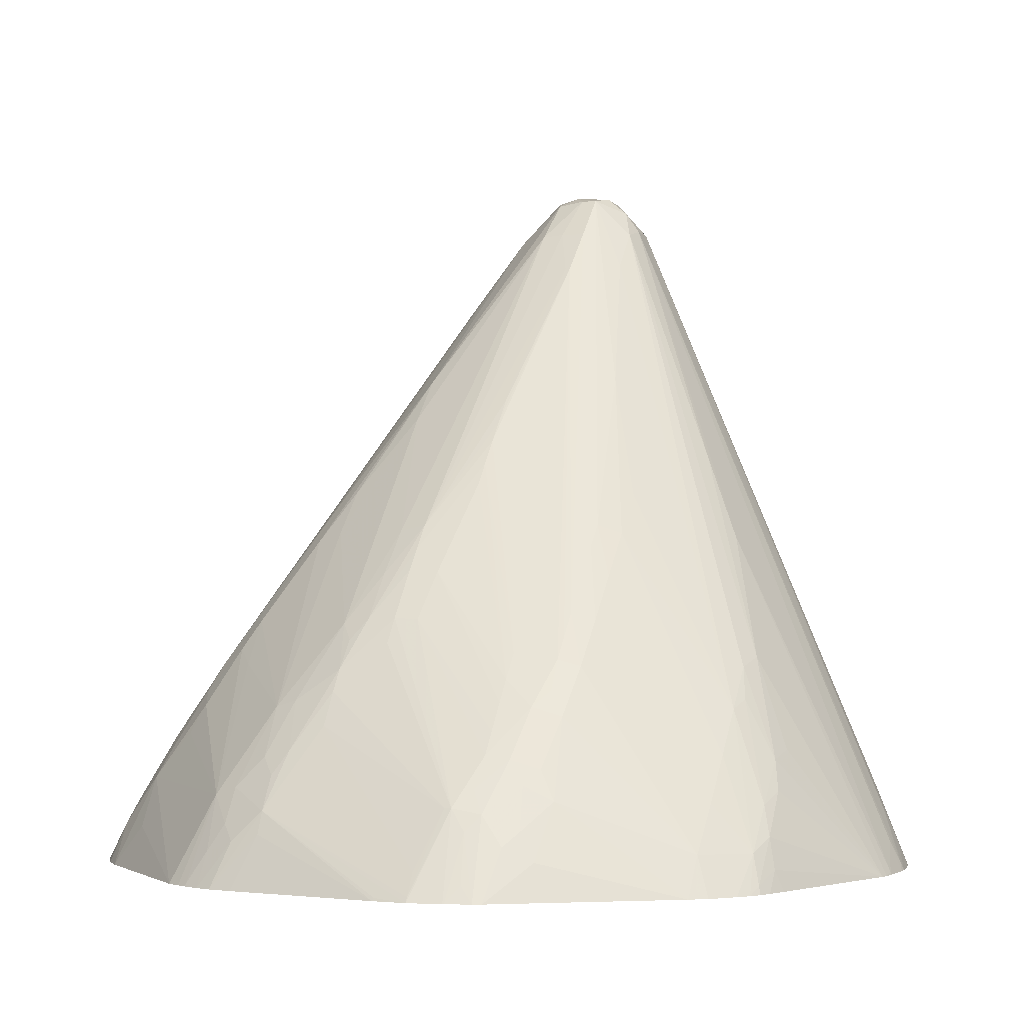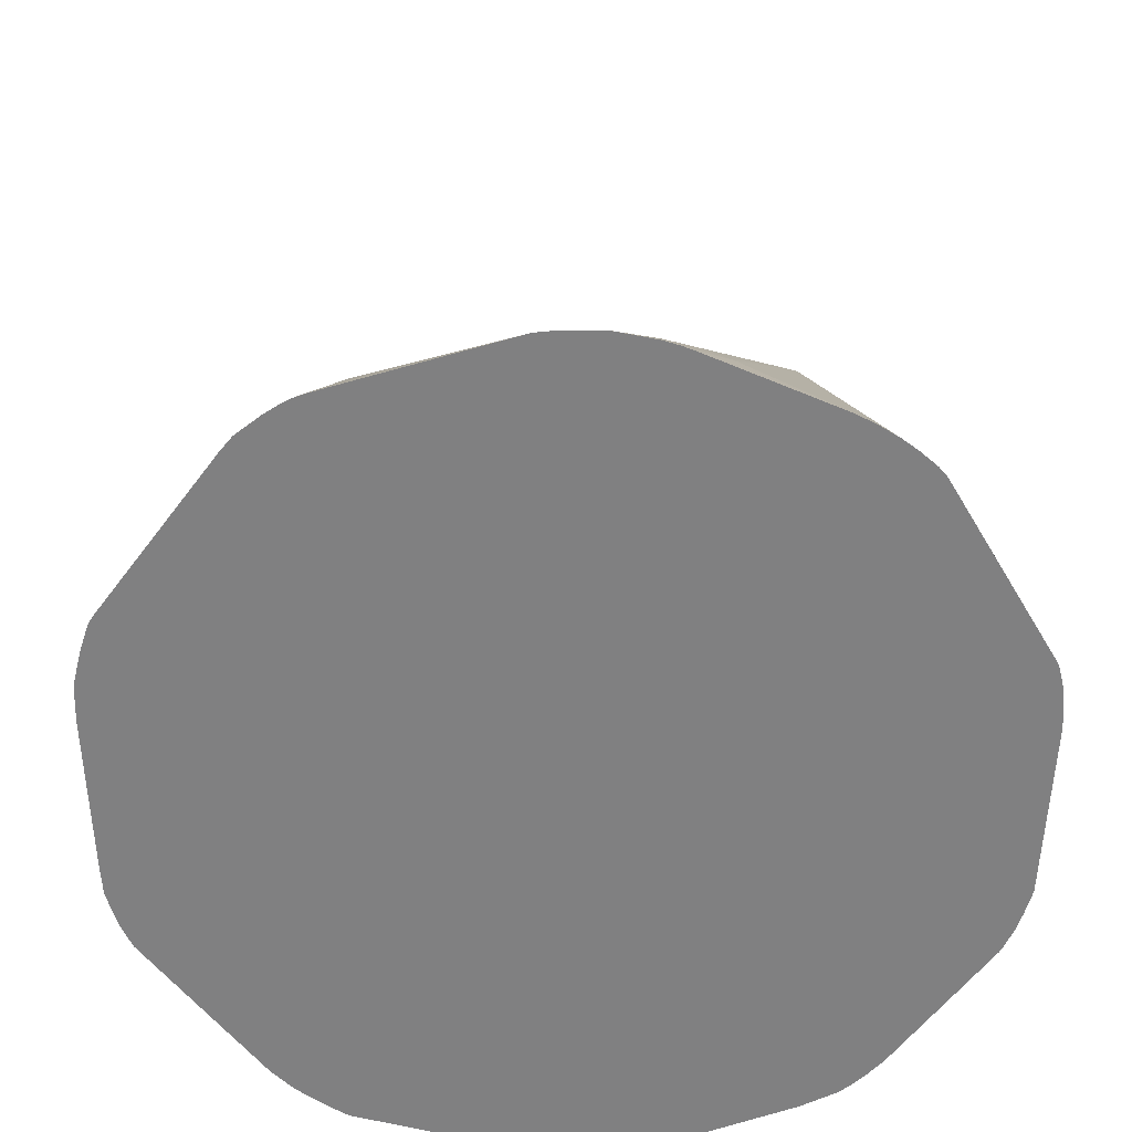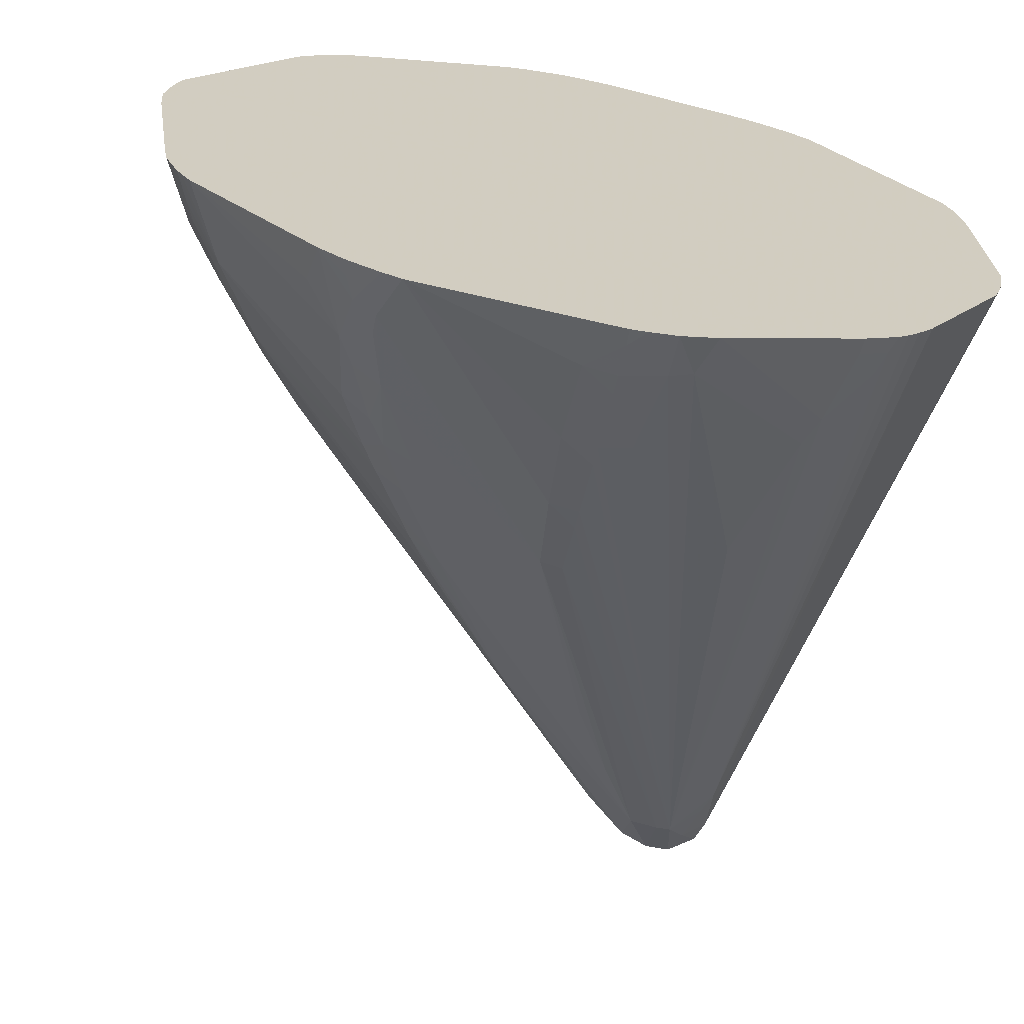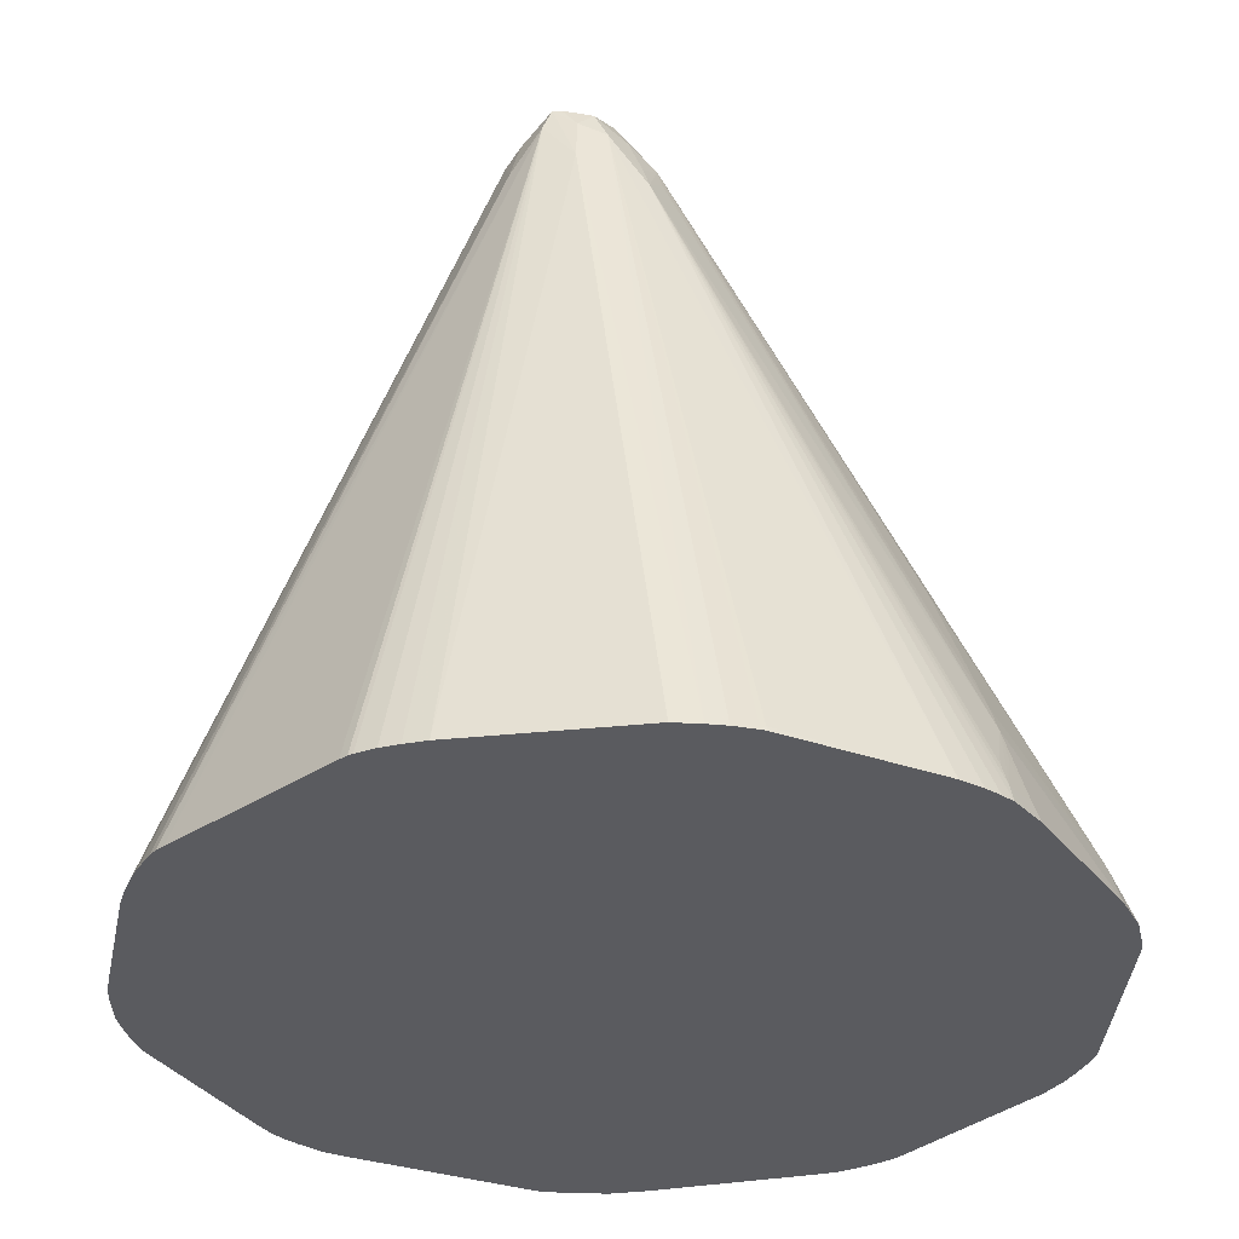
<metadata>
{"format":"obj","ext":"obj","renderer":"f3d","projection":"perspective","resolution":1024,"background":"white","views":[{"elev":-1.6,"azim":-69.9,"up":"+Y"},{"elev":-60.1,"azim":-5.9,"up":"+Y"},{"elev":-66.4,"azim":-10.2,"up":"+Z"},{"elev":-33.2,"azim":95.7,"up":"+Y"}]}
</metadata>
<code>
v 0.0159 0.05535 -0.002508
v 0.01571 0.05535 -0.003501
v 0.01068 0.0811 0.0008343
v 0.01559 0.05535 0.00418
v 0.01555 0.05535 -0.004192
v 0.01016 0.08232 -0.000191
v 0.01028 0.08284 0.0008506
v 0.01008 0.08365 0.001749
v 0.01025 0.08277 0.002054
v 0.01548 0.05535 0.004997
v 0.01526 0.05535 -0.005026
v 0.01516 0.05552 -0.005169
v 0.01196 0.05535 -0.01045
v 0.009955 0.08013 -0.00159
v 0.009623 0.0811 -0.001336
v 0.00919 0.08273 -0.0007913
v 0.009933 0.08344 0.0003087
v 0.01008 0.08365 0.001422
v 0.009197 0.08385 0.002067
v 0.009261 0.08285 0.002918
v 0.009303 0.08394 0.0008506
v 0.01481 0.05535 0.006883
v 0.01501 0.05535 0.0066
v 0.01508 0.05535 0.006432
v 0.01533 0.05535 0.005698
v 0.009862 0.0811 0.003197
v 0.01013 0.05535 0.01321
v 0.01036 0.05535 0.0129
v 0.01518 0.05535 -0.005195
v 0.01137 0.05535 -0.0112
v 0.008787 0.0811 -0.001914
v 0.008448 0.08202 -0.001713
v 0.01092 0.05535 -0.01168
v 0.01053 0.05535 -0.01205
v 0.01031 0.05602 -0.01194
v 0.01006 0.05692 -0.01173
v 0.008603 0.0589 -0.01187
v 0.008816 0.08383 -0.0002721
v 0.007522 0.0839 0.002139
v 0.007522 0.08321 0.002973
v 0.008748 0.08234 0.003521
v 0.007387 0.08397 0.000737
v 0.009849 0.05535 0.01346
v 0.007864 0.08202 -0.001713
v 0.008142 0.06002 -0.01162
v 0.006697 0.06523 -0.01004
v 0.003364 0.05689 -0.01506
v 0.002506 0.05708 -0.01516
v 0.002041 0.0605 -0.01352
v 0.0008344 0.06069 -0.01362
v 0.0008344 0.06152 -0.0132
v 0.0008344 0.06271 -0.01256
v 0.0008344 0.0639 -0.0119
v 0.0008344 0.06474 -0.01143
v 0.009842 0.05535 -0.01247
v 0.009216 0.05535 -0.01285
v 0.009197 0.05602 -0.01262
v 0.009174 0.05756 -0.01204
v 0.003922 0.05535 -0.01542
v 0.007855 0.08383 -0.0002721
v 0.006571 0.08371 0.001843
v 0.006506 0.08211 0.00345
v 0.007522 0.08237 0.003557
v 0.0008344 0.05769 0.01587
v 0.00216 0.05878 0.01517
v 0.003277 0.05842 0.01503
v 0.006922 0.05535 0.01504
v 0.007729 0.05535 0.01472
v 0.008536 0.05535 0.01432
v 0.009142 0.05535 0.01396
v 0.006742 0.08357 0.000114
v 0.006571 0.08371 0.001227
v 0.006751 0.08193 -0.001664
v 0.0008344 0.06605 -0.01067
v 0.0008344 0.06702 -0.0101
v 0.002499 0.05535 -0.01592
v 0.002506 0.05602 -0.01563
v 0.0008344 0.05733 -0.01527
v 0.0008344 0.05816 -0.01487
v 0.0008344 0.05937 -0.01428
v -0.0004949 0.06055 -0.01355
v -0.0003045 0.06378 -0.01184
v 0.004751 0.08053 0.00356
v 0.004935 0.08202 0.0008343
v 0.004935 0.08202 0.001801
v -0.006254 0.06812 0.005851
v -0.005418 0.06898 0.005851
v 9.556e-05 0.07518 0.004832
v -0.006702 0.06189 0.01172
v -0.004834 0.06344 0.01161
v -0.003721 0.06379 0.01186
v 0.001583 0.07196 0.008398
v -1.09e-05 0.06857 0.01003
v -0.002508 0.05545 0.01686
v -0.0008336 0.05647 0.01651
v -0.0008336 0.05563 0.01693
v -0.0008336 0.05535 0.01706
v 0.0008344 0.0563 0.0165
v 0.001283 0.05535 0.01679
v 0.001812 0.05535 0.01664
v -4.45e-06 0.07525 -0.003345
v 0.004987 0.08197 -3.528e-05
v 0.004932 0.07867 -0.0034
v -0.003692 0.06884 -0.006911
v -0.001837 0.07205 -0.005146
v -2.381e-05 0.06692 -0.01005
v 0.00146 0.05535 -0.01605
v 0.0008344 0.05602 -0.01584
v -0.0004271 0.05721 -0.01521
v -0.006857 0.05535 -0.01493
v -0.007522 0.05725 -0.01361
v -0.003347 0.07023 0.006688
v 0.003309 0.0803 0.001542
v 0.003309 0.0803 0.00173
v -0.007057 0.06898 -0.0008335
v -0.008667 0.06556 0.005851
v -0.007883 0.0664 0.005851
v -0.007044 0.06728 0.005851
v -0.008419 0.06528 0.006746
v -0.00676 0.06697 0.00675
v -0.005096 0.06864 0.00675
v -0.008409 0.06025 0.01175
v -0.009964 0.05678 0.01333
v -0.008215 0.05842 0.01329
v -0.00585 0.06222 0.01195
v -0.00628 0.05998 0.01323
v -0.005163 0.06029 0.01341
v -0.00336 0.05535 0.01673
v -0.003021 0.05535 0.01682
v -0.002508 0.05535 0.01692
v -0.001201 0.05535 0.01704
v 0.0006602 0.05535 0.01691
v 0.0008344 0.05547 0.01684
v 0.0008344 0.05535 0.01688
v -0.004808 0.06839 -0.006434
v -0.00357 0.07046 -0.005269
v -0.001676 0.07358 -0.003348
v -0.006893 0.06878 -0.001904
v 0.003199 0.0754 -0.005126
v -0.006457 0.0634 -0.009912
v -0.005457 0.06558 -0.00866
v -0.006573 0.06512 -0.008225
v -0.005392 0.06728 -0.007064
v -0.006935 0.06042 -0.01185
v -0.005344 0.06375 -0.01016
v 0.0007957 0.05535 -0.01609
v -0.007586 0.05535 -0.0146
v -0.007377 0.05587 -0.01442
v -0.008393 0.05689 -0.0134
v -0.007522 0.05808 -0.01309
v -0.001498 0.07506 0.0008343
v -0.002266 0.07423 0.0008343
v -0.003102 0.0733 0.0008343
v -0.00385 0.07246 0.0008343
v -0.01048 0.06404 0.00418
v -0.01026 0.06381 0.005851
v -0.009506 0.06464 0.005851
v -0.008506 0.06705 -0.001959
v -0.01011 0.06531 -0.001937
v -0.007893 0.06803 -0.0008335
v -0.004686 0.07152 0.0008343
v -0.01005 0.06357 0.006707
v -0.01009 0.05859 0.01176
v -0.0114 0.05535 0.01309
v -0.01094 0.05535 0.01346
v -0.01042 0.05567 0.01366
v -0.008851 0.0573 0.01366
v -0.01049 0.05769 0.01213
v -0.0117 0.05685 0.0117
v -0.01106 0.05626 0.01272
v -0.007099 0.05887 0.01355
v -0.009322 0.05614 0.01397
v -0.009264 0.05535 0.01431
v -0.01175 0.06193 -0.005065
v -0.00516 0.06877 -0.005321
v -0.009912 0.06512 -0.00305
v -0.007125 0.06229 -0.01034
v -0.007167 0.06401 -0.008796
v -0.00828 0.06343 -0.007988
v -0.007506 0.05937 -0.01223
v -0.008641 0.05882 -0.01192
v -0.008051 0.05994 -0.0115
v -0.008264 0.05535 -0.01425
v -0.009819 0.05535 -0.01316
v -0.008922 0.05535 -0.01386
v -0.008735 0.05602 -0.01363
v -0.01132 0.06309 0.00418
v -0.01187 0.0621 0.00539
v -0.01116 0.06267 0.005909
v -0.01065 0.06449 -0.002498
v -0.01158 0.06339 -0.002508
v -0.01013 0.06534 -0.0008335
v -0.009454 0.06617 -0.0008335
v -0.008619 0.06719 -0.0008335
v -0.008557 0.06713 0.0003152
v -0.005412 0.07068 0.0008343
v -0.0116 0.06175 0.006503
v -0.01226 0.05535 0.01227
v -0.01055 0.05535 0.01374
v -0.01006 0.05535 0.01398
v -0.01268 0.05535 0.01163
v -0.01356 0.05878 0.006857
v -0.01346 0.05864 -0.006788
v -0.0137 0.05896 -0.00585
v -0.01331 0.06011 -0.004831
v -0.01194 0.06219 -0.004179
v -0.008238 0.06176 -0.00989
v -0.01008 0.05698 -0.01178
v -0.01479 0.05535 -0.008076
v -0.008651 0.06064 -0.01038
v -0.01202 0.06225 0.00418
v -0.01341 0.06024 0.005092
v -0.01315 0.05989 0.006205
v -0.01285 0.06122 0.00418
v -0.01353 0.06039 0.00418
v -0.01086 0.06438 -0.0008335
v -0.0135 0.06037 -0.003715
v -0.01218 0.06256 -0.002508
v -0.01507 0.05856 0.003187
v -0.01507 0.05856 0.003459
v -0.01009 0.06529 9.776e-05
v -0.01498 0.05671 0.006591
v -0.01651 0.05535 0.005179
v -0.01378 0.05935 0.005731
v -0.01473 0.05776 0.005958
v -0.01514 0.05535 -0.007524
v -0.01527 0.05554 -0.007089
v -0.01493 0.05666 -0.006421
v -0.01457 0.05766 -0.00586
v -0.01487 0.05821 -0.004179
v -0.01398 0.05948 -0.004234
v -0.01443 0.05922 0.004082
v -0.01494 0.05836 0.004576
v -0.01302 0.06131 -0.002508
v -0.01642 0.05638 0.002505
v -0.01694 0.05555 0.002505
v -0.01706 0.05535 0.002505
v -0.01687 0.05535 0.003826
v -0.01684 0.05539 0.003884
v -0.01542 0.05776 0.004082
v -0.01528 0.05725 0.005474
v -0.01665 0.05535 0.004858
v -0.01536 0.05535 -0.007145
v -0.01564 0.05535 -0.006499
v -0.01517 0.05707 -0.005308
v -0.01589 0.05535 -0.005856
v -0.01526 0.05738 -0.004179
v -0.01695 0.05535 0.001152
v -0.0169 0.05546 0.001207
v -0.01686 0.05535 0.003907
v -0.0164 0.05598 0.004335
v -0.01677 0.05535 0.004335
v -0.01606 0.05535 -0.004912
f 15 32 16
f 16 38 17
f 16 32 38
f 17 38 21
f 32 45 46
f 32 46 47
f 32 47 48
f 32 48 49
f 66 100 67
f 71 73 101
f 71 101 102
f 71 102 72
f 72 102 84
f 73 103 104
f 14 36 37
f 14 37 31
f 73 75 106
f 73 106 103
f 74 82 106
f 74 106 75
f 76 107 108
f 76 108 77
f 65 99 66
f 66 99 100
f 78 109 79
f 79 109 80
f 80 109 81
f 81 109 110
f 81 110 82
f 82 110 111
f 73 104 105
f 73 105 101
f 63 93 94
f 63 94 95
f 63 95 96
f 63 96 64
f 64 96 97
f 64 97 98
f 64 98 65
f 65 98 99
f 17 21 18
f 19 21 39
f 19 39 40
f 19 40 41
f 19 41 20
f 20 41 26
f 21 38 42
f 21 42 39
f 26 41 43
f 26 43 27
f 31 37 32
f 32 44 60
f 32 60 38
f 32 37 45
f 1 199 165
f 1 165 164
f 32 49 50
f 1 198 201
f 1 201 223
f 1 223 242
f 1 242 252
f 1 252 250
f 1 250 238
f 1 238 237
f 94 130 131
f 94 131 95
f 95 131 96
f 96 131 97
f 97 132 98
f 98 132 133
f 98 133 99
f 99 133 134
f 101 105 135
f 101 135 136
f 101 136 137
f 101 137 102
f 102 137 138
f 102 138 115
f 103 139 140
f 103 140 141
f 103 141 104
f 103 106 139
f 104 141 142
f 104 142 143
f 104 143 135
f 104 135 105
f 106 111 144
f 106 144 145
f 106 145 139
f 107 146 108
f 108 146 109
f 109 146 110
f 110 147 148
f 110 148 111
f 111 148 149
f 111 149 150
f 111 150 144
f 113 115 151
f 113 151 152
f 113 152 114
f 114 152 153
f 114 153 154
f 114 154 155
f 114 155 156
f 114 156 157
f 114 157 116
f 115 138 158
f 115 158 159
f 115 159 160
f 115 160 161
f 115 161 154
f 115 154 153
f 115 153 152
f 115 152 151
f 116 157 162
f 116 162 117
f 117 162 119
f 117 119 118
f 119 162 163
f 119 163 120
f 120 163 121
f 121 163 122
f 122 163 123
f 123 164 165
f 123 165 166
f 123 166 167
f 123 167 124
f 123 163 168
f 123 168 169
f 123 169 170
f 123 170 164
f 124 167 171
f 124 171 126
f 124 126 125
f 126 171 128
f 126 128 127
f 128 172 173
f 128 171 167
f 128 167 172
f 132 134 133
f 135 174 175
f 135 175 136
f 135 143 142
f 135 142 174
f 136 175 137
f 137 175 176
f 137 176 138
f 138 176 158
f 139 145 140
f 140 145 144
f 140 144 177
f 140 177 178
f 140 178 142
f 140 142 141
f 142 179 174
f 142 178 179
f 144 150 149
f 144 149 180
f 144 180 181
f 144 181 182
f 144 182 177
f 147 183 149
f 147 149 148
f 149 184 181
f 149 181 180
f 149 183 185
f 149 185 186
f 149 186 184
f 154 161 155
f 155 161 187
f 155 187 156
f 156 188 189
f 156 189 162
f 156 162 157
f 156 187 188
f 158 176 159
f 159 176 190
f 159 190 191
f 159 191 192
f 159 192 193
f 159 193 194
f 159 194 160
f 160 194 195
f 160 195 161
f 161 195 196
f 161 196 187
f 162 189 197
f 162 197 169
f 162 169 163
f 163 169 168
f 164 170 169
f 164 169 198
f 165 199 166
f 166 199 200
f 166 200 172
f 166 172 167
f 169 201 198
f 169 197 202
f 169 202 201
f 172 200 173
f 174 179 203
f 174 203 204
f 174 204 205
f 174 205 206
f 174 206 176
f 174 176 175
f 176 206 191
f 176 191 190
f 177 207 178
f 177 182 207
f 178 207 203
f 178 203 179
f 181 184 208
f 181 208 209
f 181 209 203
f 181 203 210
f 181 210 207
f 181 207 182
f 184 209 208
f 184 186 185
f 187 211 188
f 187 196 195
f 187 195 211
f 188 212 213
f 188 213 197
f 188 197 189
f 188 211 214
f 188 214 215
f 188 215 212
f 191 216 192
f 191 206 217
f 191 217 218
f 191 218 219
f 191 219 220
f 191 220 216
f 192 216 220
f 192 220 221
f 192 221 193
f 193 221 195
f 193 195 194
f 195 221 211
f 197 213 202
f 201 202 222
f 201 222 223
f 202 213 224
f 202 224 225
f 202 225 222
f 203 207 210
f 203 209 226
f 203 226 227
f 203 227 228
f 203 228 229
f 203 229 204
f 204 229 230
f 204 230 205
f 205 230 231
f 205 231 217
f 205 217 206
f 211 221 214
f 212 215 232
f 212 232 233
f 212 233 224
f 212 224 213
f 214 221 215
f 215 221 220
f 215 220 232
f 217 231 230
f 217 230 234
f 217 234 218
f 218 234 219
f 219 235 236
f 219 236 220
f 219 234 235
f 220 236 237
f 220 237 238
f 220 238 239
f 220 239 240
f 220 240 233
f 220 233 232
f 222 225 241
f 222 241 223
f 223 241 242
f 224 233 241
f 224 241 225
f 226 243 227
f 227 243 228
f 228 244 245
f 228 245 229
f 228 243 244
f 229 245 230
f 230 245 246
f 230 246 247
f 230 247 248
f 230 248 249
f 230 249 237
f 230 237 236
f 230 236 235
f 230 235 234
f 233 242 241
f 233 240 242
f 237 249 248
f 238 250 239
f 239 250 251
f 239 251 240
f 240 251 242
f 242 251 252
f 244 246 245
f 246 253 247
f 247 253 248
f 250 252 251
f 1 13 29
f 1 29 11
f 1 11 5
f 1 5 2
f 2 5 6
f 2 6 7
f 2 7 3
f 3 7 8
f 3 8 9
f 3 9 4
f 4 9 10
f 5 11 6
f 6 11 12
f 6 12 13
f 6 13 14
f 6 14 15
f 6 15 16
f 6 16 17
f 6 17 7
f 7 18 8
f 7 17 18
f 8 19 20
f 8 20 9
f 8 18 21
f 8 21 19
f 9 22 23
f 9 23 24
f 9 24 25
f 9 25 10
f 9 20 26
f 9 26 27
f 9 27 28
f 1 173 200
f 1 200 199
f 9 28 22
f 11 29 12
f 12 29 13
f 13 30 14
f 14 31 32
f 14 32 15
f 14 30 33
f 14 33 34
f 32 53 54
f 32 54 44
f 34 55 35
f 35 55 56
f 35 56 57
f 35 57 58
f 35 58 37
f 35 37 36
f 37 58 57
f 37 57 59
f 37 59 47
f 37 47 45
f 38 60 42
f 39 61 40
f 39 42 61
f 40 62 63
f 40 63 41
f 40 61 62
f 41 63 64
f 41 64 65
f 41 65 66
f 41 66 67
f 41 67 68
f 41 68 69
f 41 69 70
f 41 70 43
f 42 60 71
f 42 71 72
f 42 72 61
f 44 73 60
f 44 54 74
f 44 74 75
f 1 25 24
f 1 24 23
f 1 23 22
f 1 22 28
f 61 87 88
f 61 88 83
f 62 83 89
f 62 89 90
f 1 56 55
f 1 55 34
f 1 34 33
f 1 33 30
f 1 30 13
f 1 2 3
f 1 4 10
f 1 10 25
f 1 185 183
f 1 183 147
f 1 147 110
f 1 110 146
f 1 146 107
f 1 107 76
f 1 76 59
f 1 59 56
f 1 248 253
f 1 253 246
f 1 246 244
f 1 244 243
f 1 243 226
f 1 226 209
f 1 209 184
f 1 184 185
f 47 59 76
f 47 76 77
f 47 77 48
f 48 77 78
f 48 78 79
f 48 79 80
f 77 108 78
f 78 108 109
f 51 81 52
f 52 81 82
f 52 82 53
f 53 82 54
f 44 75 73
f 45 47 46
f 14 34 35
f 14 35 36
f 61 72 84
f 61 84 85
f 61 85 86
f 61 86 87
f 48 80 50
f 48 50 49
f 50 81 51
f 50 80 81
f 62 90 91
f 62 91 92
f 62 92 63
f 63 92 93
f 54 82 74
f 56 59 57
f 60 73 71
f 61 83 62
f 82 111 106
f 83 88 112
f 83 112 89
f 84 113 114
f 84 114 85
f 84 102 115
f 84 115 113
f 85 114 116
f 85 116 117
f 85 117 118
f 85 118 86
f 86 118 119
f 86 119 87
f 87 119 120
f 87 120 121
f 87 121 88
f 88 121 112
f 89 122 123
f 89 123 124
f 89 124 125
f 89 125 90
f 89 112 121
f 89 121 122
f 90 125 126
f 90 126 91
f 91 126 127
f 91 127 128
f 91 128 93
f 91 93 92
f 93 128 129
f 93 129 94
f 94 129 130
f 32 50 51
f 32 51 52
f 32 52 53
f 1 99 134
f 1 134 132
f 1 132 97
f 1 97 131
f 1 131 130
f 1 130 129
f 1 129 128
f 1 128 173
f 1 28 27
f 1 27 43
f 1 43 70
f 1 70 69
f 1 69 68
f 1 68 67
f 1 67 100
f 1 100 99
f 1 237 248
f 1 3 4
f 1 164 198

</code>
